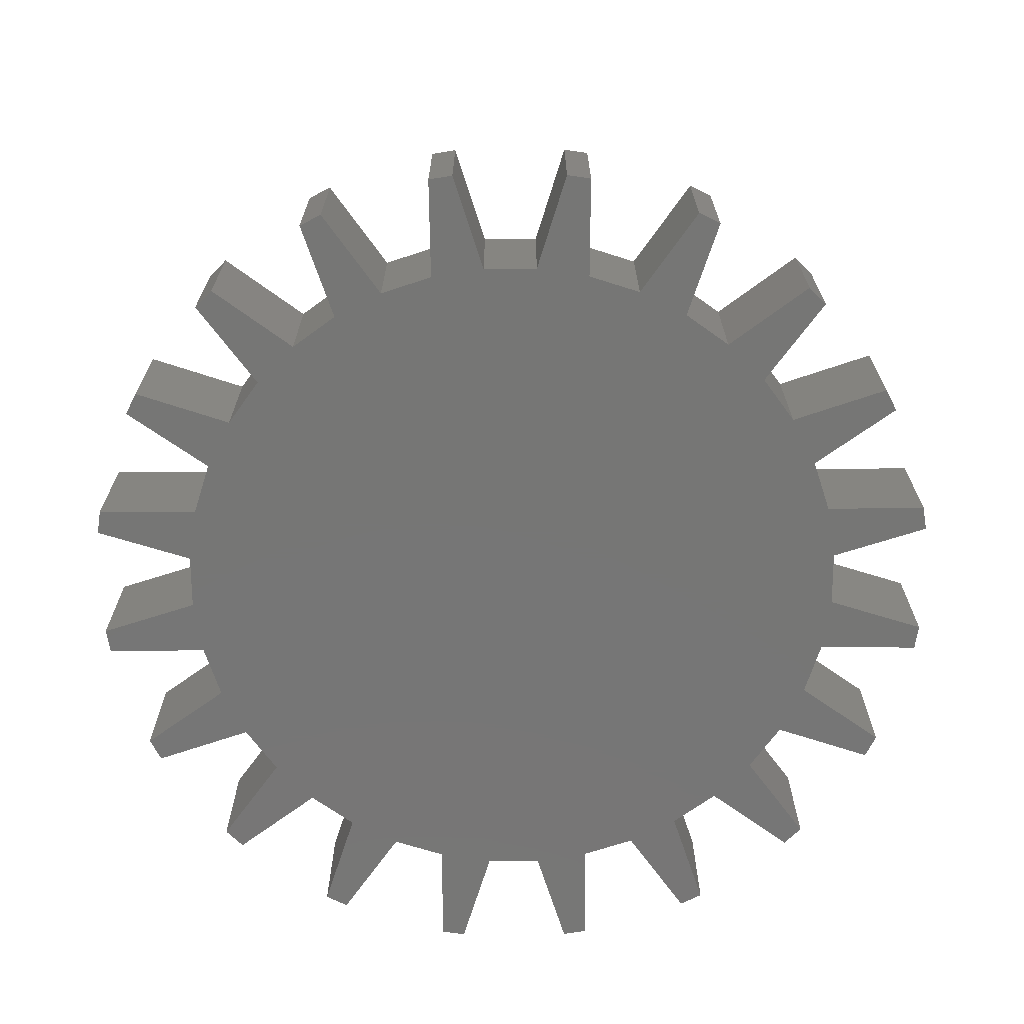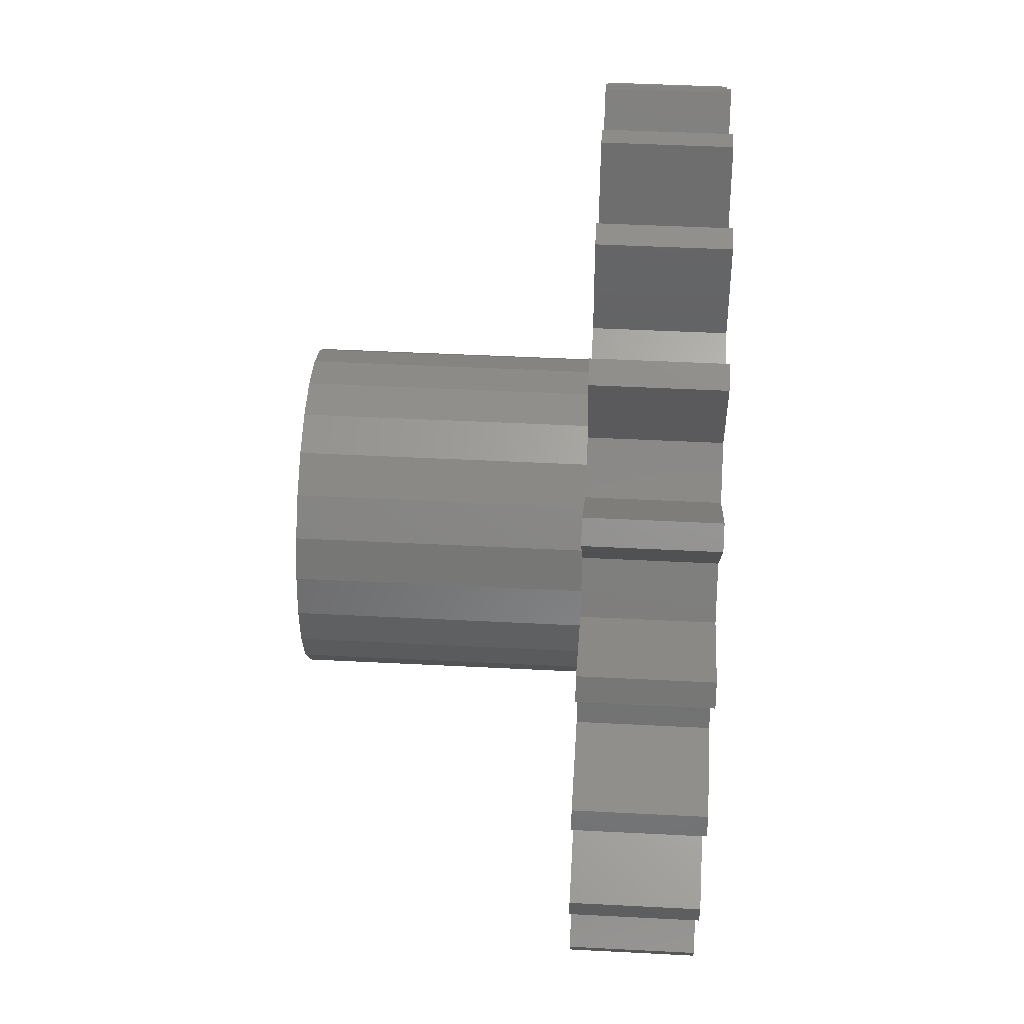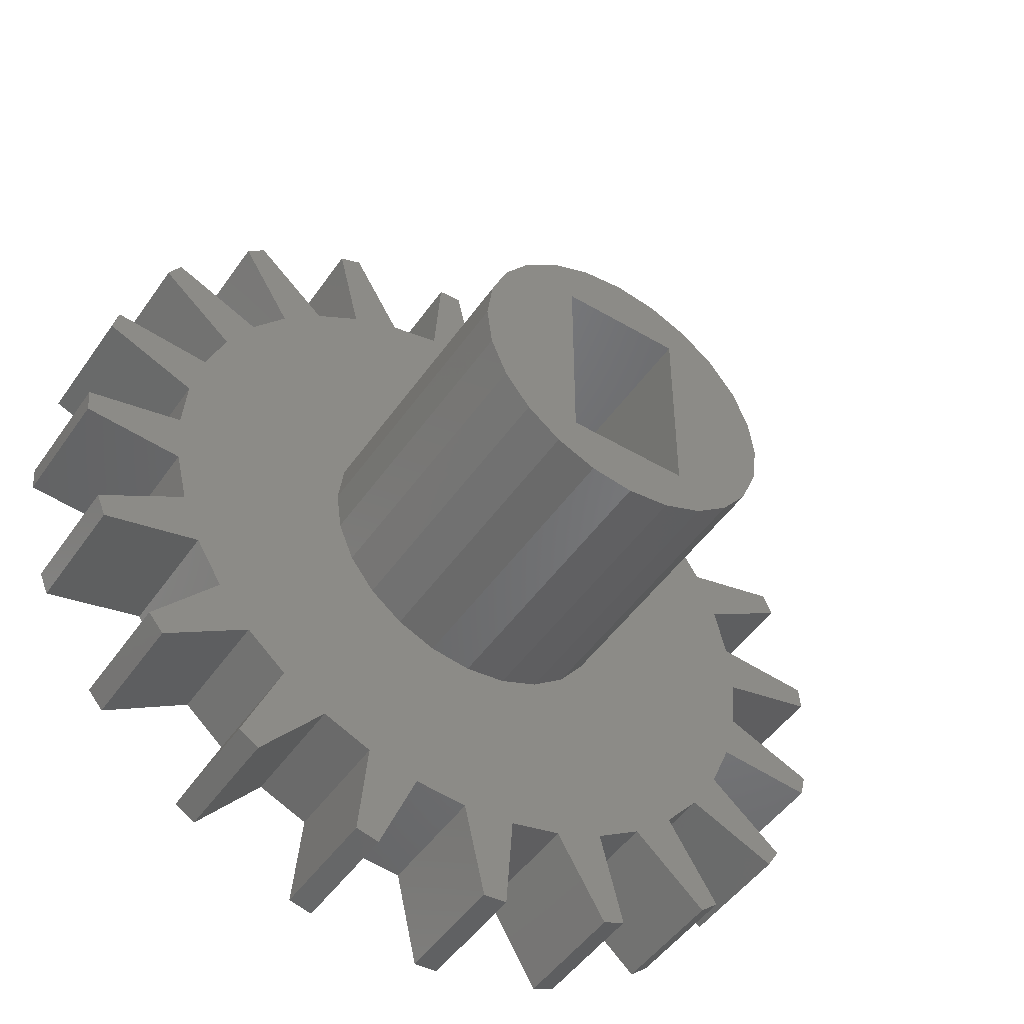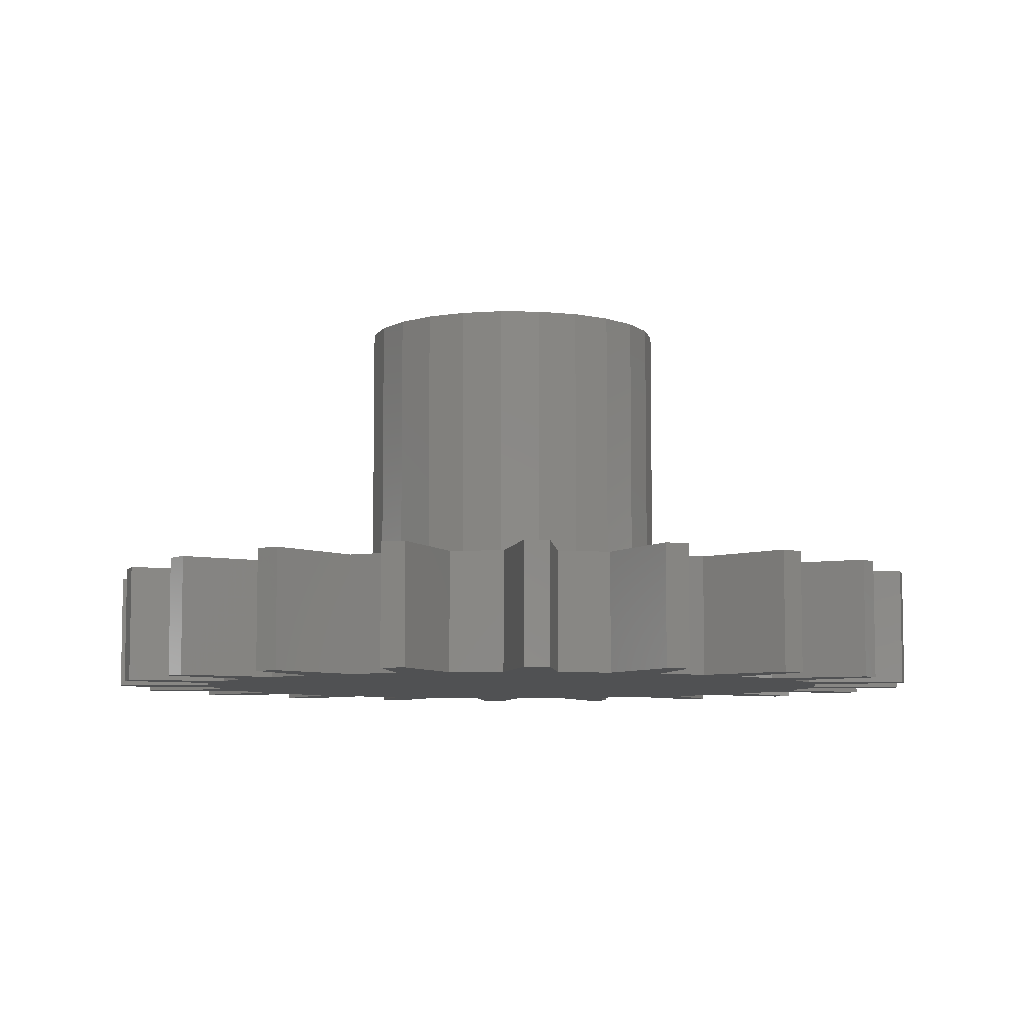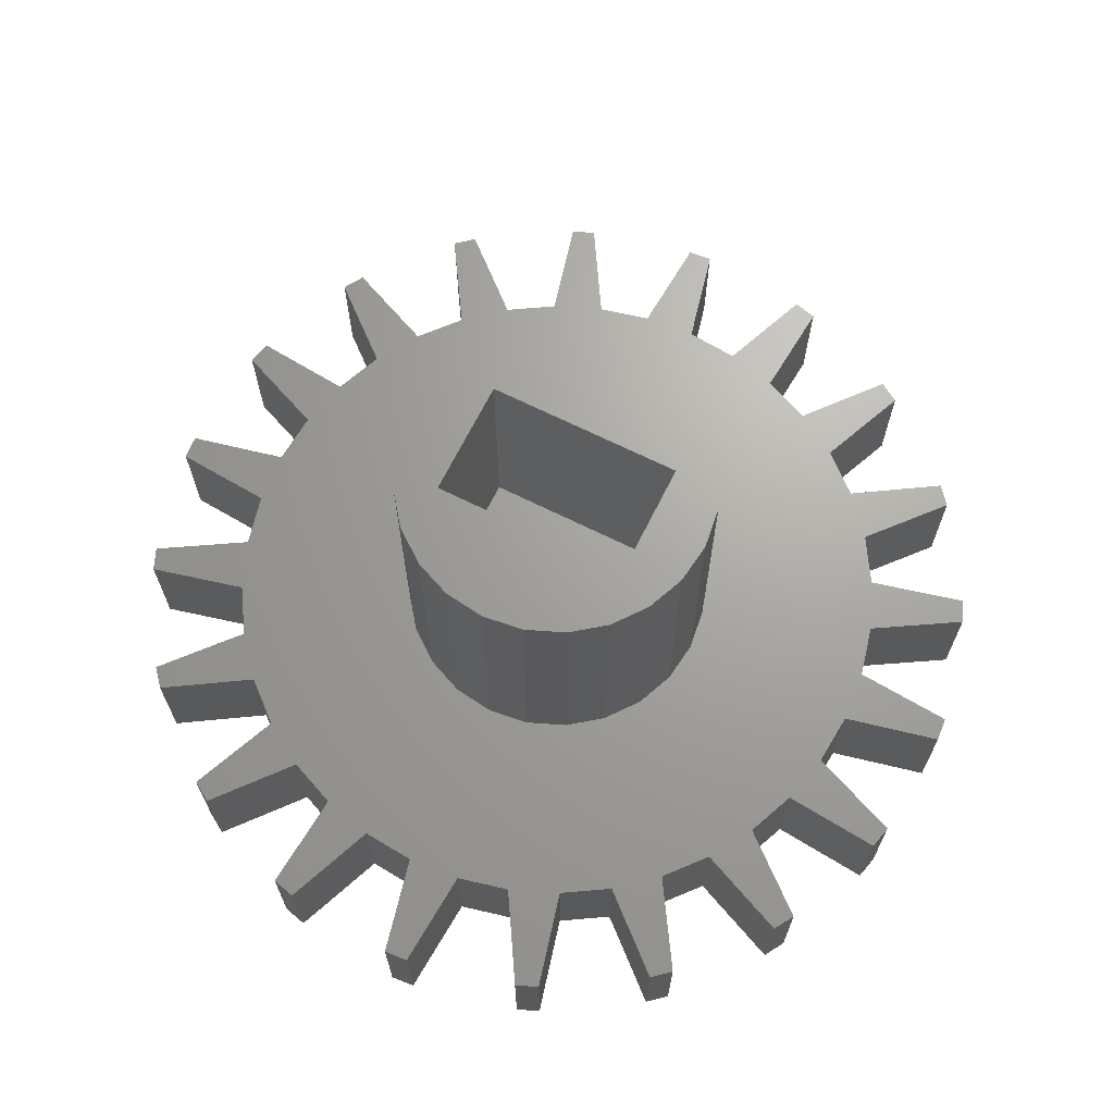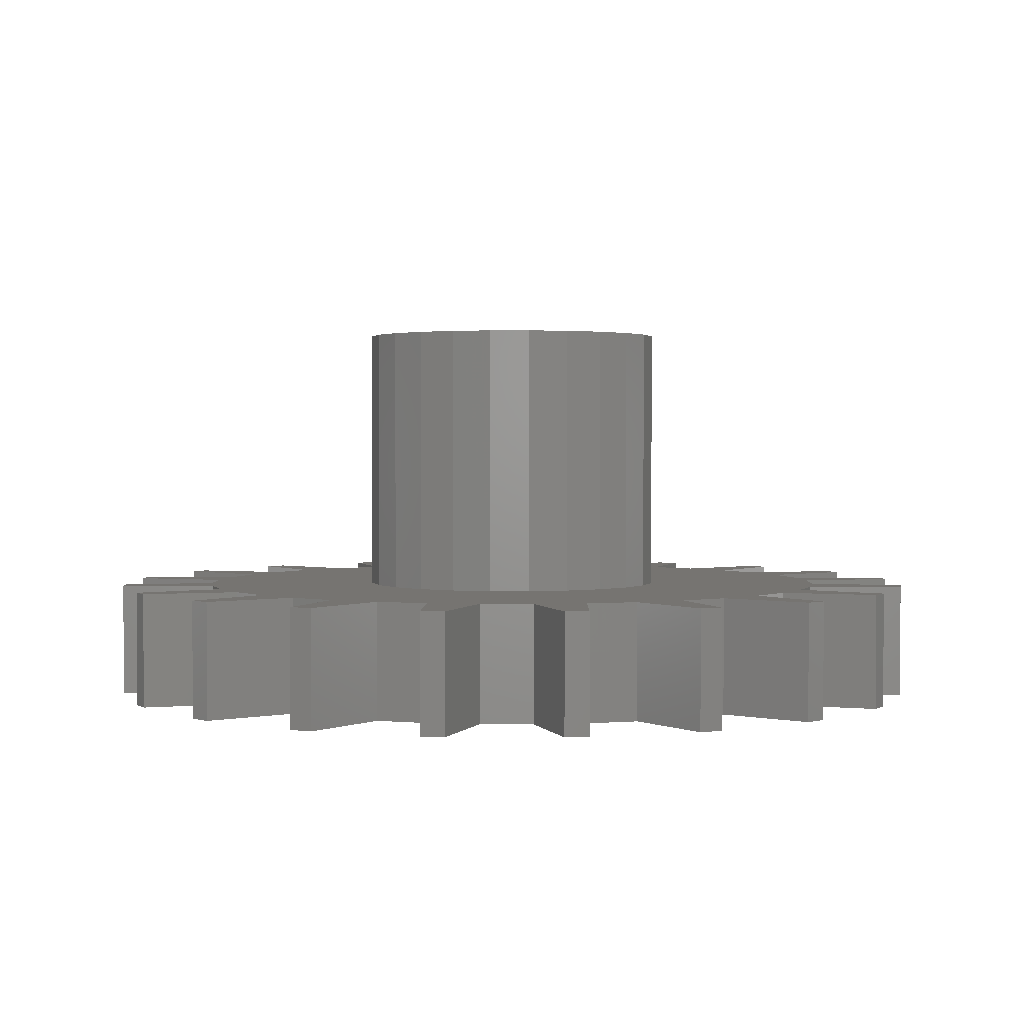
<metadata>
{"format":"stl","ext":"stl","renderer":"f3d","projection":"perspective","resolution":1024,"background":"white","views":[{"elev":-68.7,"azim":85.8,"up":"+Z"},{"elev":42.3,"azim":93.6,"up":"+Y"},{"elev":-48.7,"azim":-33.4,"up":"+Y"},{"elev":-7.0,"azim":-70.6,"up":"+Z"},{"elev":67.7,"azim":116.5,"up":"+Z"},{"elev":1.9,"azim":68.4,"up":"+Z"}]}
</metadata>
<code>
# stl→obj: 216 verts, 428 faces
v 1.5 -2.5 7
v -1.5 -2.5 1
v 1.5 -2.5 1
v -1.5 -2.5 7
v 1.5 2.5 1
v 1.5 2.5 7
v -1.5 2.5 7
v -1.5 2.5 1
v -10.6 2.857 0
v -8.434 1.336 0
v -10.75 2.269 0
v -8.121 2.639 0
v -8.121 -2.639 0
v -9.203 5.994 0
v -7.608 3.877 0
v -9.519 5.479 0
v -6.908 5.019 0
v -6.908 -5.019 0
v -6.9 8.545 0
v -6.038 6.038 0
v -7.36 8.152 0
v -5.019 6.908 0
v -5.019 -6.908 0
v 2.857 10.6 0
v 2.639 8.121 0
v 2.269 10.75 0
v 4 0 0
v 3.877 -7.608 0
v 3.864 -1.035 0
v 5.019 -6.908 0
v -5.479 -9.519 0
v -5.994 -9.203 0
v -3.877 -7.608 0
v -4 4.899e-16 0
v -3.864 -1.035 0
v -2.639 -8.121 0
v -3.464 -2 0
v -2.828 -2.828 0
v -2 -3.464 0
v -2.269 -10.75 0
v -1.336 -8.434 0
v -1.035 -3.864 0
v -3.668e-13 -8.539 0
v -7.348e-16 -4 0
v 0.5601 -10.97 0
v 1.035 -3.864 0
v 1.163 -10.92 0
v 1.336 -8.434 0
v 2 -3.464 0
v 2.639 -8.121 0
v 2.828 -2.828 0
v 3.922 -10.26 0
v 3.464 -2 0
v 4.481 -10.03 0
v -2.857 -10.6 0
v -3.877 7.608 0
v -3.864 1.035 0
v -8.152 -7.36 0
v -8.545 -6.9 0
v -6.038 -6.038 0
v -10.03 -4.481 0
v -10.26 -3.922 0
v -7.608 -3.877 0
v -8.539 1.168e-14 0
v -10.92 -1.163 0
v -10.97 -0.5601 0
v -8.434 -1.336 0
v -3.922 10.26 0
v -4.481 10.03 0
v -2.639 8.121 0
v -3.464 2 0
v -2.828 2.828 0
v -2 3.464 0
v -1.336 8.434 0
v -1.035 3.864 0
v -1.163 10.92 0
v -0.5601 10.97 0
v 2.449e-16 4 0
v -3.241e-13 8.539 0
v 1.336 8.434 0
v 1.035 3.864 0
v 2 3.464 0
v 2.828 2.828 0
v 3.877 7.608 0
v 3.464 2 0
v 3.864 1.035 0
v 5.019 6.908 0
v 5.479 9.519 0
v 5.994 9.203 0
v 6.038 6.038 0
v 6.038 -6.038 0
v 6.908 -5.019 0
v 6.908 5.019 0
v 8.152 7.36 0
v 8.545 6.9 0
v 7.608 3.877 0
v 7.608 -3.877 0
v 8.121 -2.639 0
v 8.121 2.639 0
v 10.03 4.481 0
v 10.26 3.922 0
v 8.434 1.336 0
v 8.434 -1.336 0
v 8.539 -2.815e-14 0
v 10.92 1.163 0
v 10.97 0.5601 0
v 10.6 -2.857 0
v 10.75 -2.269 0
v 9.203 -5.994 0
v 9.519 -5.479 0
v 6.9 -8.545 0
v 7.36 -8.152 0
v -1.035 3.864 7
v -2 3.464 7
v 2.449e-16 4 7
v 1.035 3.864 7
v 2 3.464 7
v 2 -3.464 7
v 2.828 -2.828 7
v 2.828 2.828 7
v 3.464 -2 7
v 3.464 2 7
v 3.864 -1.035 7
v 3.864 1.035 7
v 4 0 7
v -3.864 1.035 7
v -3.864 -1.035 7
v -4 4.899e-16 7
v -3.464 -2 7
v -3.464 2 7
v -2.828 -2.828 7
v -2.828 2.828 7
v -2 -3.464 7
v -1.035 -3.864 7
v -7.348e-16 -4 7
v 1.035 -3.864 7
v -10.92 -1.163 -3
v -8.539 1.168e-14 -3
v -10.97 -0.5601 -3
v -8.434 -1.336 -3
v -8.434 1.336 -3
v -8.121 -2.639 -3
v -10.03 -4.481 -3
v -10.26 -3.922 -3
v -7.608 -3.877 -3
v -8.121 2.639 -3
v -7.608 3.877 -3
v -6.908 -5.019 -3
v -8.152 -7.36 -3
v -8.545 -6.9 -3
v -6.038 -6.038 -3
v -6.908 5.019 -3
v -6.038 6.038 -3
v -5.019 -6.908 -3
v -5.479 -9.519 -3
v -5.994 -9.203 -3
v -3.877 -7.608 -3
v -5.019 6.908 -3
v -3.877 7.608 -3
v -2.639 -8.121 -3
v -2.269 -10.75 -3
v -2.857 -10.6 -3
v -2.639 8.121 -3
v -1.336 8.434 -3
v -1.336 -8.434 -3
v -3.668e-13 -8.539 -3
v -1.163 10.92 -3
v -0.5601 10.97 -3
v -3.241e-13 8.539 -3
v 0.5601 -10.97 -3
v 1.336 8.434 -3
v 1.163 -10.92 -3
v 1.336 -8.434 -3
v 2.639 -8.121 -3
v 2.269 10.75 -3
v 2.639 8.121 -3
v 2.857 10.6 -3
v -3.922 10.26 -3
v -4.481 10.03 -3
v -6.9 8.545 -3
v -7.36 8.152 -3
v -9.203 5.994 -3
v -9.519 5.479 -3
v -10.6 2.857 -3
v -10.75 2.269 -3
v 3.922 -10.26 -3
v 3.877 -7.608 -3
v 4.481 -10.03 -3
v 5.019 -6.908 -3
v 6.038 -6.038 -3
v 5.019 6.908 -3
v 6.9 -8.545 -3
v 7.36 -8.152 -3
v 6.908 -5.019 -3
v 7.608 -3.877 -3
v 6.908 5.019 -3
v 9.203 -5.994 -3
v 9.519 -5.479 -3
v 8.121 -2.639 -3
v 8.434 -1.336 -3
v 8.121 2.639 -3
v 10.6 -2.857 -3
v 10.75 -2.269 -3
v 8.434 1.336 -3
v 8.539 -2.815e-14 -3
v 10.92 1.163 -3
v 10.97 0.5601 -3
v 7.608 3.877 -3
v 10.03 4.481 -3
v 10.26 3.922 -3
v 6.038 6.038 -3
v 8.152 7.36 -3
v 8.545 6.9 -3
v 3.877 7.608 -3
v 5.479 9.519 -3
v 5.994 9.203 -3
f 1 2 3
f 2 1 4
f 5 1 3
f 1 5 6
f 7 5 8
f 5 7 6
f 7 2 4
f 2 7 8
f 5 2 8
f 2 5 3
f 9 10 11
f 10 9 12
f 10 12 13
f 14 15 16
f 15 14 17
f 15 17 18
f 19 20 21
f 20 19 22
f 20 22 23
f 24 25 26
f 27 28 29
f 28 27 30
f 23 31 32
f 31 23 33
f 33 23 22
f 33 22 34
f 33 34 35
f 33 35 36
f 36 35 37
f 36 37 38
f 36 38 39
f 36 39 40
f 40 39 41
f 41 39 42
f 41 42 43
f 43 42 44
f 43 44 45
f 45 44 46
f 45 46 47
f 47 46 48
f 48 46 49
f 48 49 50
f 50 49 51
f 50 51 52
f 52 51 53
f 52 53 28
f 28 53 29
f 52 28 54
f 40 55 36
f 56 34 22
f 34 56 57
f 18 58 59
f 58 18 60
f 60 18 17
f 60 17 20
f 60 20 23
f 13 61 62
f 61 13 63
f 63 13 12
f 63 12 15
f 63 15 18
f 64 65 66
f 65 64 67
f 67 64 10
f 67 10 13
f 68 56 69
f 56 68 70
f 56 70 57
f 57 70 71
f 71 70 72
f 72 70 73
f 73 70 74
f 73 74 75
f 75 74 76
f 75 76 77
f 75 77 78
f 78 77 79
f 78 79 80
f 78 80 81
f 81 80 82
f 82 80 26
f 82 26 83
f 83 26 25
f 83 25 84
f 83 84 85
f 85 84 86
f 86 84 27
f 27 84 87
f 87 84 88
f 27 87 30
f 87 88 89
f 90 91 87
f 91 90 92
f 92 90 93
f 93 90 94
f 93 94 95
f 96 97 93
f 97 96 98
f 98 96 99
f 99 96 100
f 99 100 101
f 102 103 99
f 103 102 104
f 104 102 105
f 104 105 106
f 98 103 107
f 103 98 99
f 107 103 108
f 92 97 109
f 97 92 93
f 109 97 110
f 30 91 111
f 91 30 87
f 111 91 112
f 113 7 114
f 7 113 6
f 6 113 115
f 6 115 116
f 6 116 117
f 6 117 1
f 1 117 118
f 118 117 119
f 119 117 120
f 119 120 121
f 121 120 122
f 121 122 123
f 123 122 124
f 123 124 125
f 126 127 128
f 127 126 129
f 129 126 130
f 129 130 131
f 131 130 132
f 131 132 133
f 133 132 114
f 133 114 4
f 133 4 134
f 4 114 7
f 134 4 1
f 134 1 135
f 135 1 136
f 136 1 118
f 117 81 82
f 81 117 116
f 120 85 122
f 85 120 83
f 122 86 124
f 86 122 85
f 125 29 123
f 29 125 27
f 123 53 121
f 53 123 29
f 121 51 119
f 51 121 53
f 118 51 49
f 51 118 119
f 124 27 125
f 27 124 86
f 120 82 83
f 82 120 117
f 136 49 46
f 49 136 118
f 71 126 57
f 126 71 130
f 113 73 75
f 73 113 114
f 131 39 38
f 39 131 133
f 115 75 78
f 75 115 113
f 37 131 38
f 131 37 129
f 134 44 42
f 44 134 135
f 35 129 37
f 129 35 127
f 72 130 71
f 130 72 132
f 135 46 44
f 46 135 136
f 133 42 39
f 42 133 134
f 34 127 35
f 127 34 128
f 57 128 34
f 128 57 126
f 114 72 73
f 72 114 132
f 116 78 81
f 78 116 115
f 137 138 139
f 138 137 140
f 138 140 141
f 141 140 142
f 143 142 144
f 142 143 145
f 142 145 146
f 146 145 147
f 147 145 148
f 149 148 150
f 148 149 151
f 148 151 152
f 152 151 153
f 153 151 154
f 155 154 156
f 154 155 157
f 154 157 158
f 158 157 159
f 159 157 160
f 161 160 162
f 160 161 163
f 163 161 164
f 164 161 165
f 164 165 166
f 164 166 167
f 167 166 168
f 168 166 169
f 169 166 170
f 169 170 171
f 171 170 172
f 171 172 173
f 171 173 174
f 171 174 175
f 175 174 176
f 175 176 177
f 159 178 179
f 178 159 163
f 163 159 160
f 153 180 181
f 180 153 158
f 158 153 154
f 147 182 183
f 182 147 152
f 152 147 148
f 141 184 185
f 184 141 146
f 146 141 142
f 186 176 174
f 176 186 187
f 187 186 188
f 189 190 191
f 190 189 192
f 190 192 193
f 194 195 196
f 195 194 197
f 195 197 198
f 199 200 201
f 200 199 202
f 200 202 203
f 200 204 201
f 204 200 205
f 204 205 206
f 206 205 207
f 195 208 196
f 208 195 199
f 208 199 201
f 208 201 209
f 209 201 210
f 190 211 191
f 211 190 194
f 211 194 196
f 211 196 212
f 212 196 213
f 187 214 176
f 214 187 189
f 214 189 191
f 214 191 215
f 215 191 216
f 153 17 152
f 17 153 20
f 181 20 153
f 20 181 21
f 19 181 180
f 181 19 21
f 22 180 158
f 180 22 19
f 56 158 159
f 158 56 22
f 179 56 159
f 56 179 69
f 68 179 178
f 179 68 69
f 68 163 70
f 163 68 178
f 74 163 164
f 163 74 70
f 167 74 164
f 74 167 76
f 77 167 168
f 167 77 76
f 77 169 79
f 169 77 168
f 80 169 171
f 169 80 79
f 175 80 171
f 80 175 26
f 24 175 177
f 175 24 26
f 24 176 25
f 176 24 177
f 84 176 214
f 176 84 25
f 215 84 214
f 84 215 88
f 89 215 216
f 215 89 88
f 89 191 87
f 191 89 216
f 90 191 211
f 191 90 87
f 94 211 212
f 211 94 90
f 94 213 95
f 213 94 212
f 95 196 93
f 196 95 213
f 93 208 96
f 208 93 196
f 100 208 209
f 208 100 96
f 100 210 101
f 210 100 209
f 99 210 201
f 210 99 101
f 99 204 102
f 204 99 201
f 105 204 206
f 204 105 102
f 105 207 106
f 207 105 206
f 104 207 205
f 207 104 106
f 104 200 103
f 200 104 205
f 108 200 203
f 200 108 103
f 108 202 107
f 202 108 203
f 98 202 199
f 202 98 107
f 98 195 97
f 195 98 199
f 110 195 198
f 195 110 97
f 110 197 109
f 197 110 198
f 92 197 194
f 197 92 109
f 92 190 91
f 190 92 194
f 91 193 112
f 193 91 190
f 111 193 192
f 193 111 112
f 30 192 189
f 192 30 111
f 28 189 187
f 189 28 30
f 28 188 54
f 188 28 187
f 52 188 186
f 188 52 54
f 174 52 186
f 52 174 50
f 48 174 173
f 174 48 50
f 48 172 47
f 172 48 173
f 45 172 170
f 172 45 47
f 166 45 170
f 45 166 43
f 41 166 165
f 166 41 43
f 41 161 40
f 161 41 165
f 55 161 162
f 161 55 40
f 160 55 162
f 55 160 36
f 33 160 157
f 160 33 36
f 33 155 31
f 155 33 157
f 32 155 156
f 155 32 31
f 154 32 156
f 32 154 23
f 60 154 151
f 154 60 23
f 58 151 149
f 151 58 60
f 150 58 149
f 58 150 59
f 148 59 150
f 59 148 18
f 145 18 148
f 18 145 63
f 61 145 143
f 145 61 63
f 144 61 143
f 61 144 62
f 13 144 142
f 144 13 62
f 140 13 142
f 13 140 67
f 65 140 137
f 140 65 67
f 139 65 137
f 65 139 66
f 64 139 138
f 139 64 66
f 141 64 138
f 64 141 10
f 11 141 185
f 141 11 10
f 184 11 185
f 11 184 9
f 12 184 146
f 184 12 9
f 147 12 146
f 12 147 15
f 16 147 183
f 147 16 15
f 182 16 183
f 16 182 14
f 17 182 152
f 182 17 14

</code>
